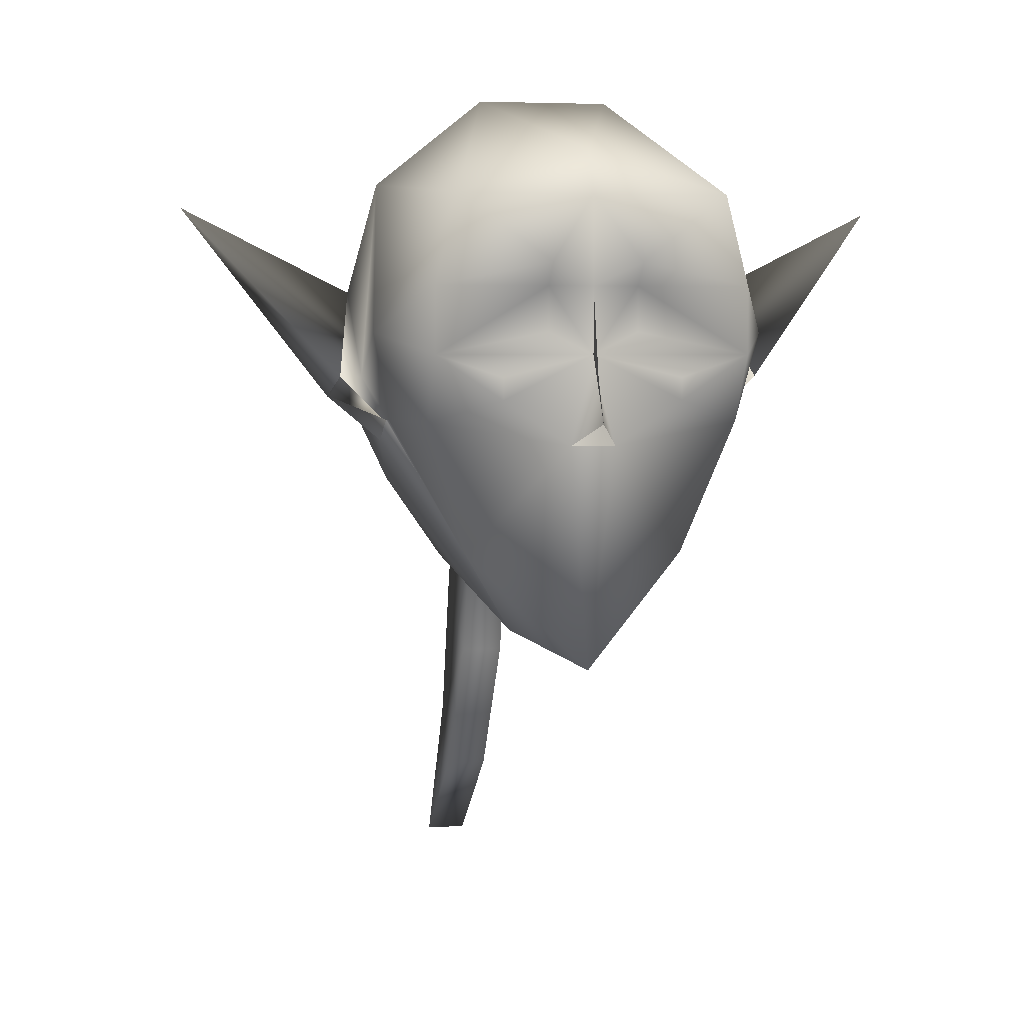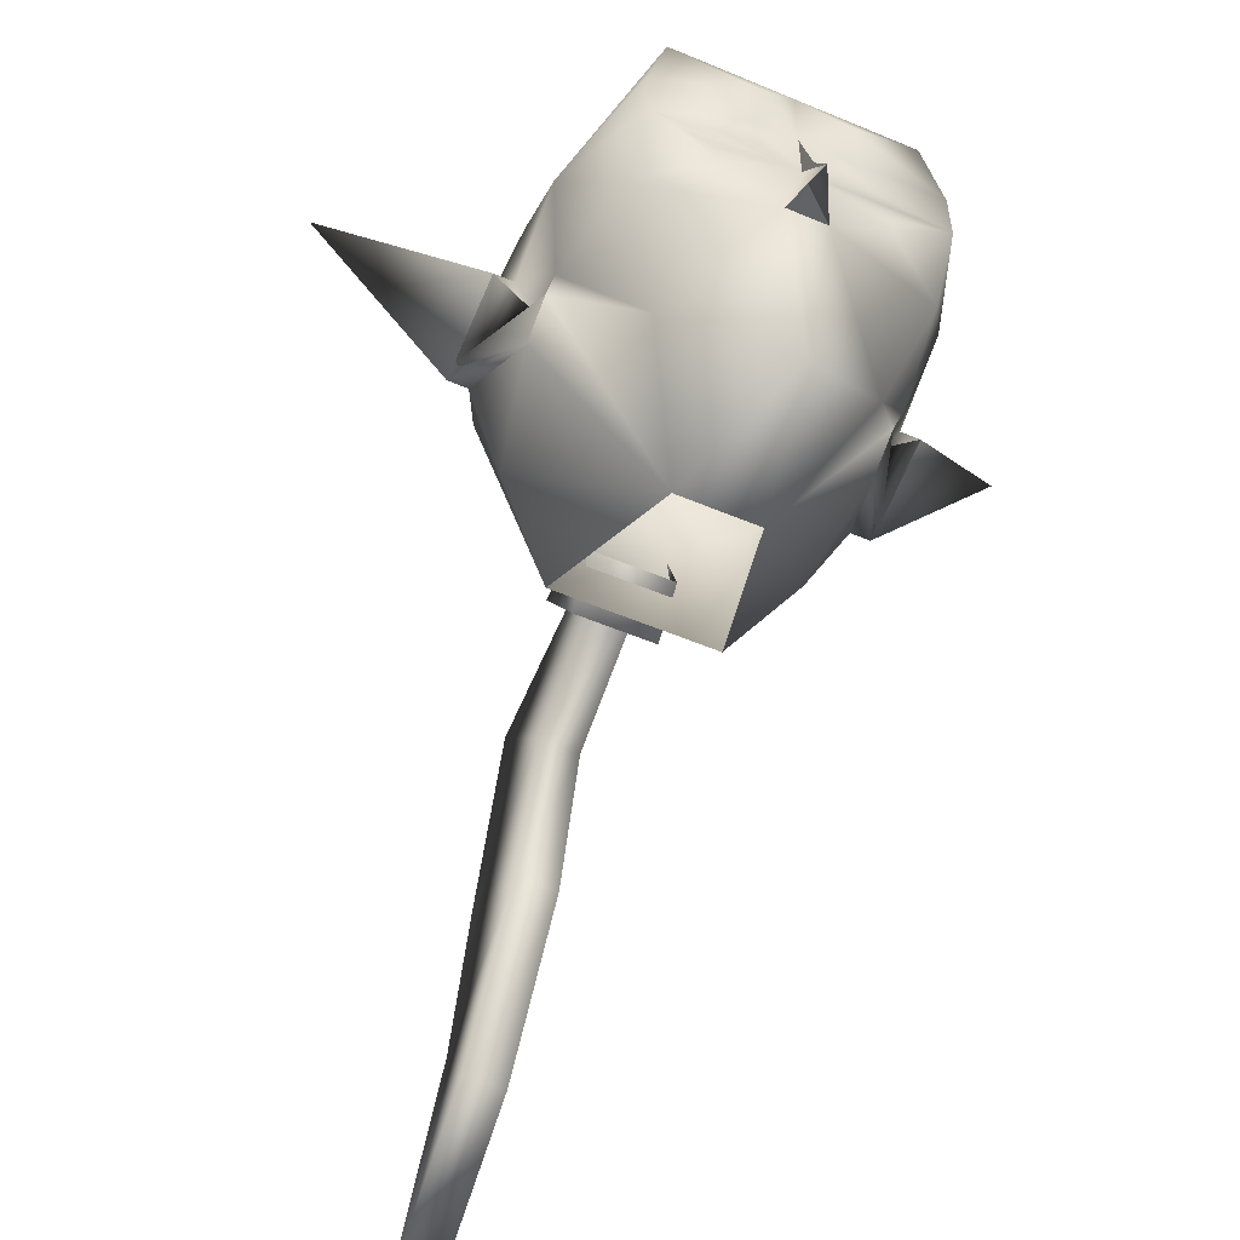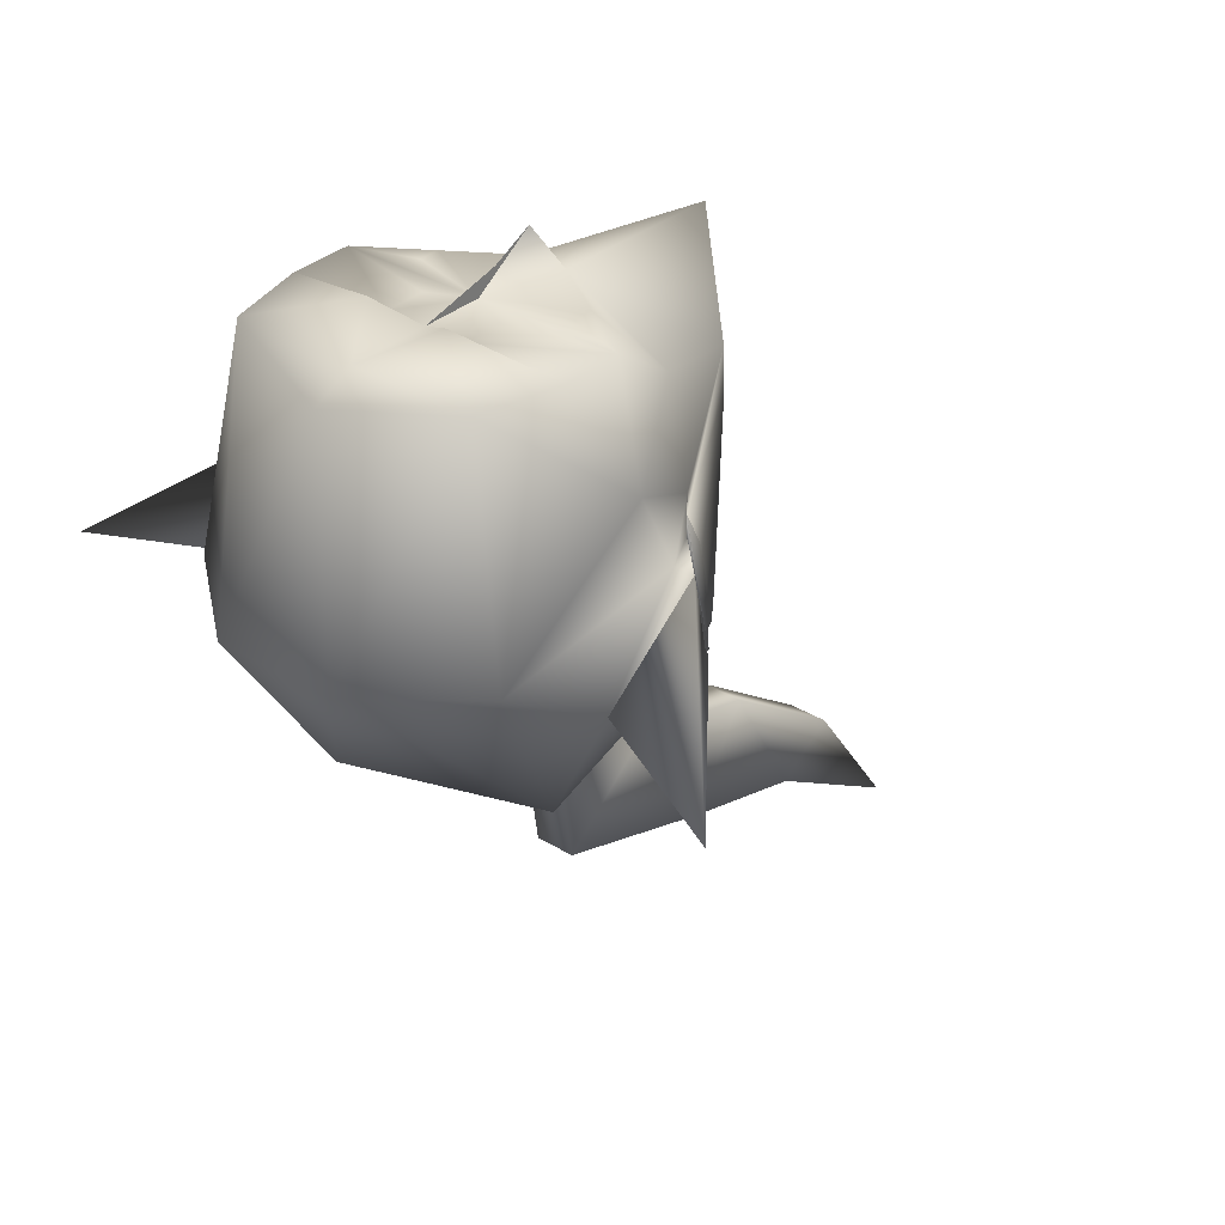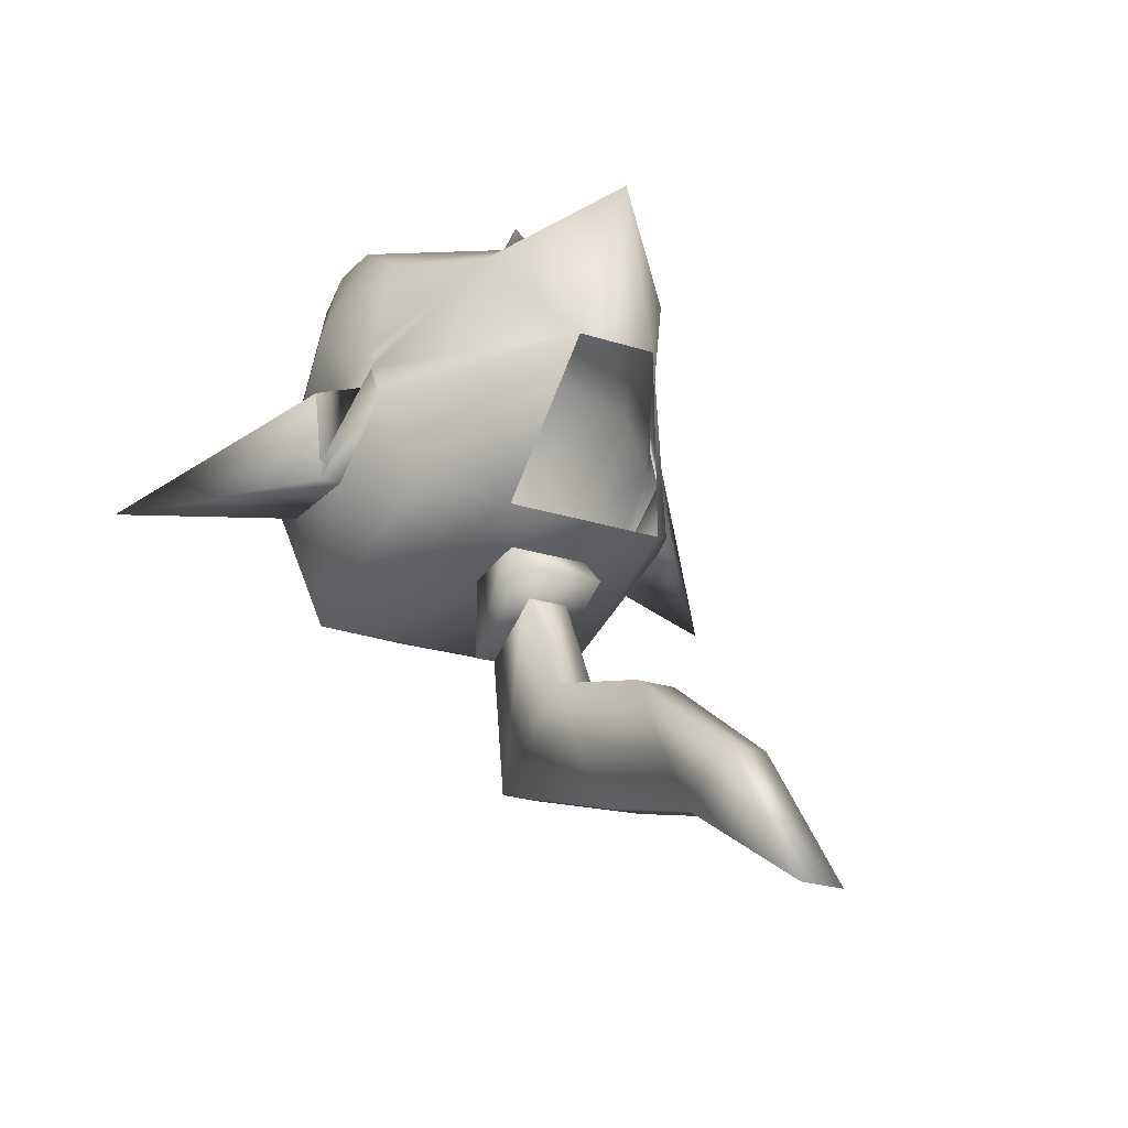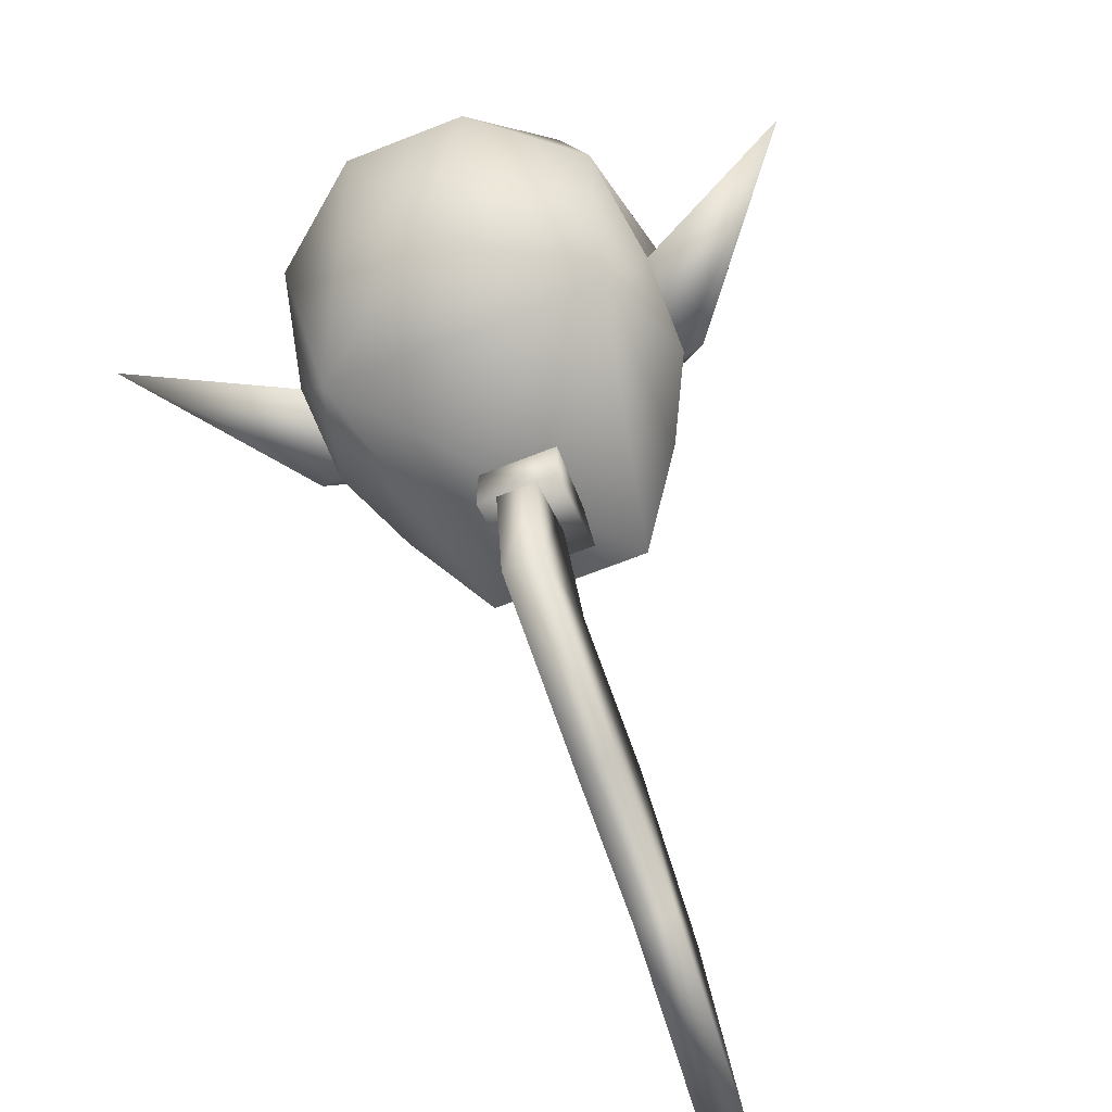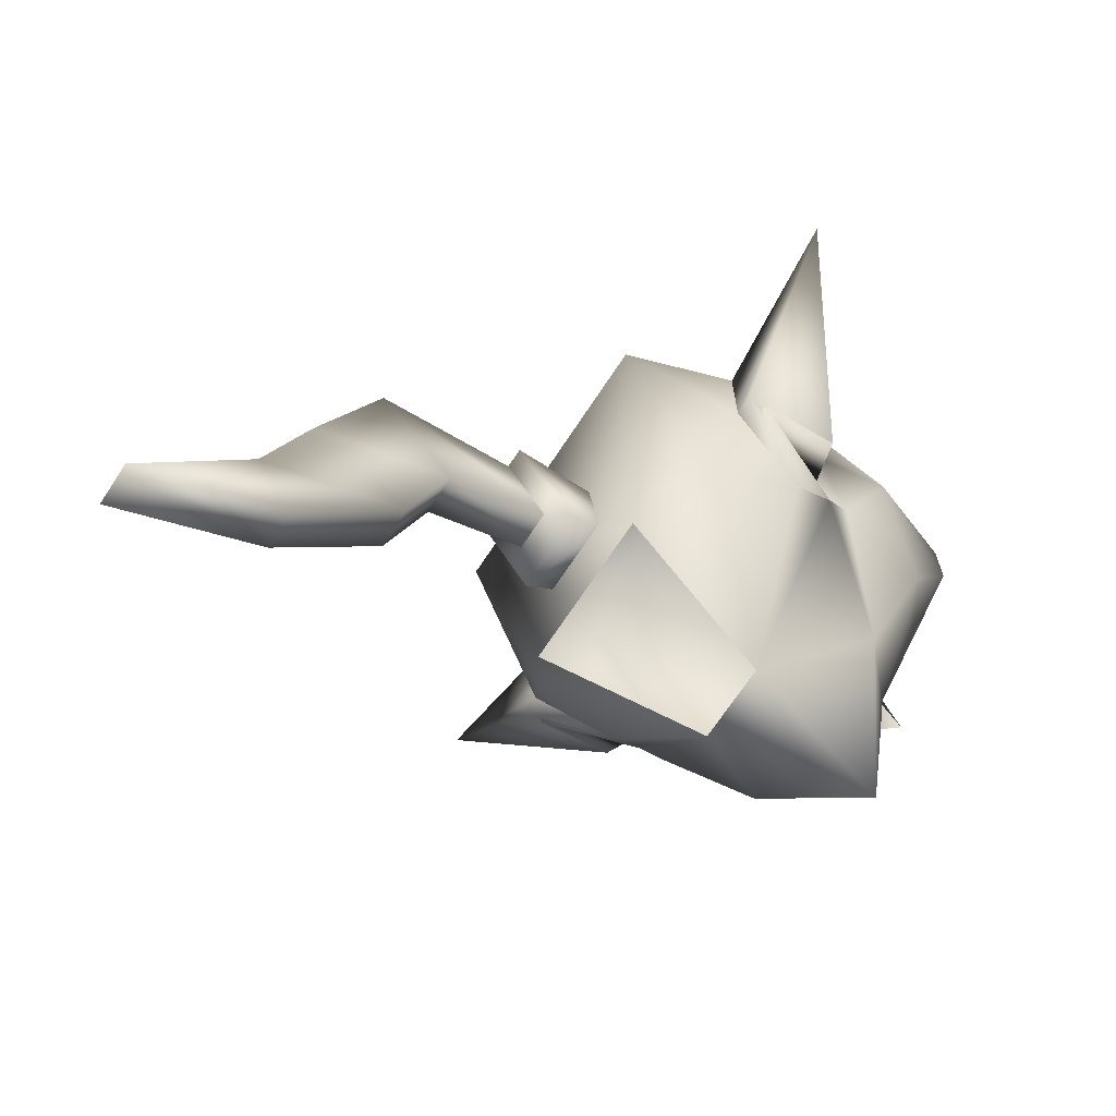
<metadata>
{"format":"obj","ext":"obj","renderer":"f3d","projection":"perspective","resolution":1024,"background":"white","views":[{"elev":3.5,"azim":-11.1,"up":"+Y"},{"elev":-55.3,"azim":-23.9,"up":"+Y"},{"elev":33.4,"azim":-140.0,"up":"+Z"},{"elev":-22.3,"azim":-29.9,"up":"+Z"},{"elev":-68.8,"azim":-158.6,"up":"+Z"},{"elev":-68.0,"azim":-123.0,"up":"+Y"}]}
</metadata>
<code>
o runescapemodel.001
v 0.116 0.1136 -0.1187
v 0.06587 0.03846 0.08174
v -0.03433 0.03846 0.08174
v -0.08443 0.1136 -0.1187
v -0.1095 0.1387 0.207
v -0.00928 0.2639 0.3072
v -0.1596 0.289 0.2571
v -0.1846 0.289 0.1318
v -0.1846 0.289 0.1068
v 0.01577 0.01341 0.2822
v 0.04082 0.2639 0.3072
v 0.141 0.1387 0.207
v 0.1911 0.289 0.2571
v 0.116 0.314 0.3072
v 0.01577 0.3641 0.3072
v 0.01577 0.289 0.3573
v 0.01577 0.3391 0.3323
v -0.08443 0.314 0.3072
v -0.1596 0.3641 0.3072
v -0.2097 0.3892 0.1819
v -0.2097 0.3391 0.08174
v -0.1846 0.289 0.08174
v -0.2347 0.314 -0.04351
v -0.1846 0.2639 0.05669
v -0.1596 0.2138 -0.06856
v -0.1596 0.4643 -0.1688
v 0.1911 0.4643 -0.1688
v 0.1911 0.2138 -0.06856
v 0.2162 0.2639 0.05669
v 0.2162 0.289 0.1068
v 0.06587 0.4393 0.3072
v 0.06587 0.3892 0.3072
v 0.1911 0.3641 0.3072
v 0.1911 0.4393 0.3072
v 0.06587 0.4643 0.3323
v 0.01577 0.4393 0.3072
v 0.116 0.3391 0.3072
v 0.2412 0.3892 0.1819
v 0.1661 0.5395 0.3072
v 0.01577 0.5395 0.3072
v -0.03433 0.4643 0.3323
v -0.03433 0.4393 0.3072
v -0.03433 0.3892 0.3072
v -0.1596 0.4393 0.3072
v -0.1345 0.5395 0.3072
v -0.1846 0.5645 0.03164
v -0.2097 0.4393 -0.04351
v -0.2347 0.3391 0.08174
v -0.4101 0.5395 -0.04351
v -0.2097 0.314 -0.04351
v -0.05938 0.6647 0.03164
v 0.01577 0.5896 -0.1187
v 0.09092 0.6647 0.03164
v 0.2162 0.5645 0.03164
v 0.2412 0.4393 -0.04351
v 0.2412 0.314 -0.04351
v 0.2663 0.314 -0.04351
v 0.2162 0.289 0.08174
v 0.2162 0.289 0.1318
v 0.2412 0.3391 0.08174
v 0.01577 0.5896 0.2822
v -0.08443 0.3391 0.3072
v 0.2663 0.3391 0.08174
v 0.4416 0.5395 -0.04351
v 0.2663 0.314 -0.01846
v 0.2663 0.3641 0.006593
v -0.2347 0.3641 0.006593
v -0.2347 0.314 -0.01846
v 0.04082 0.1387 -0.3191
v 0.04082 0.2639 -0.4193
v 0.04082 0.2138 -0.1688
v -0.00928 0.1387 -0.3191
v -0.00928 -0.03669 -0.3692
v 0.04082 -0.03669 -0.3692
v 0.04082 0.03846 -0.4944
v -0.00928 0.2639 -0.4193
v -0.00928 0.289 -0.2439
v 0.04082 0.289 -0.2439
v 0.04082 -0.1369 -0.5445
v -0.00928 0.03846 -0.4944
v -0.00928 0.2138 -0.1688
v 0.04082 -0.212 -0.4944
v 0.04082 -0.3373 -0.6698
v -0.00928 -0.1369 -0.5445
v -0.00928 -0.212 -0.4944
v -0.00928 -0.3373 -0.6698
v 0.06587 0.1637 -0.1688
v 0.06587 0.289 -0.2439
v 0.06587 0.289 -0.1437
v 0.06587 0.2138 -0.1187
v -0.03433 0.2138 -0.1187
v -0.03433 0.1637 -0.1688
v -0.03433 0.289 -0.2439
v -0.03433 0.289 -0.1437
f 55 66 56
f 41 44 42
f 13 59 38
f 29 65 30
f 71 81 72
f 69 75 70
f 85 74 73
f 11 15 16
f 33 14 13
f 24 50 25
f 85 84 86
f 11 12 13
f 16 17 15
f 11 14 15
f 12 59 13
f 27 53 54
f 69 72 73
f 27 55 56
f 79 84 80
f 32 15 33
f 58 65 63
f 87 90 91
f 6 15 18
f 28 56 29
f 22 48 23
f 9 23 24
f 2 10 3
f 23 50 24
f 1 27 28
f 38 59 60
f 69 70 71
f 27 56 28
f 51 53 52
f 89 93 94
f 5 10 6
f 7 18 19
f 7 20 8
f 29 56 57
f 61 53 51
f 34 39 35
f 2 12 10
f 79 74 82
f 5 7 8
f 70 76 77
f 3 25 4
f 56 55 64
f 23 49 50
f 20 45 46
f 33 13 38
f 60 59 58
f 5 8 9
f 15 62 18
f 26 47 46
f 80 84 73
f 79 82 83
f 76 80 72
f 2 29 30
f 41 45 44
f 91 93 92
f 61 51 45
f 2 30 12
f 21 48 22
f 45 51 46
f 6 10 11
f 3 24 25
f 87 88 89
f 30 65 58
f 67 68 48
f 38 54 39
f 63 60 58
f 39 53 61
f 7 19 20
f 21 47 48
f 40 61 45
f 31 36 15
f 75 74 79
f 68 9 22
f 63 64 55
f 15 43 19
f 33 38 34
f 56 65 29
f 4 25 26
f 54 60 55
f 69 74 75
f 85 86 82
f 30 59 12
f 38 60 54
f 4 26 27
f 70 77 78
f 36 41 42
f 48 47 49
f 85 73 84
f 63 66 55
f 56 66 65
f 31 33 34
f 33 15 37
f 15 19 62
f 86 83 82
f 39 54 53
f 39 61 40
f 31 15 32
f 27 52 53
f 88 92 93
f 26 50 47
f 67 47 50
f 69 71 72
f 68 22 48
f 18 62 19
f 83 86 84
f 20 46 21
f 9 24 3
f 34 38 39
f 20 44 45
f 2 28 29
f 75 79 80
f 1 28 2
f 87 92 88
f 36 42 15
f 31 32 33
f 27 54 55
f 8 20 21
f 79 83 84
f 8 21 22
f 37 15 14
f 69 73 74
f 63 57 64
f 21 46 47
f 63 65 66
f 30 57 58
f 68 50 24
f 4 27 1
f 26 46 51
f 33 37 14
f 31 34 35
f 15 42 43
f 5 3 10
f 40 45 41
f 70 78 71
f 9 22 23
f 94 93 91
f 35 39 40
f 67 50 68
f 35 40 36
f 85 82 74
f 26 51 52
f 11 13 14
f 25 50 26
f 76 72 81
f 68 24 9
f 63 55 60
f 36 17 15
f 76 81 77
f 5 9 3
f 19 42 44
f 75 80 76
f 19 44 20
f 8 22 9
f 6 18 7
f 63 58 57
f 88 93 89
f 30 58 59
f 80 73 72
f 23 48 49
f 36 40 41
f 87 89 90
f 67 48 47
f 49 47 50
f 70 75 76
f 26 52 27
f 11 10 12
f 56 64 57
f 29 57 30
f 16 15 6
f 87 91 92
f 19 43 42
f 31 35 36
f 5 6 7

</code>
